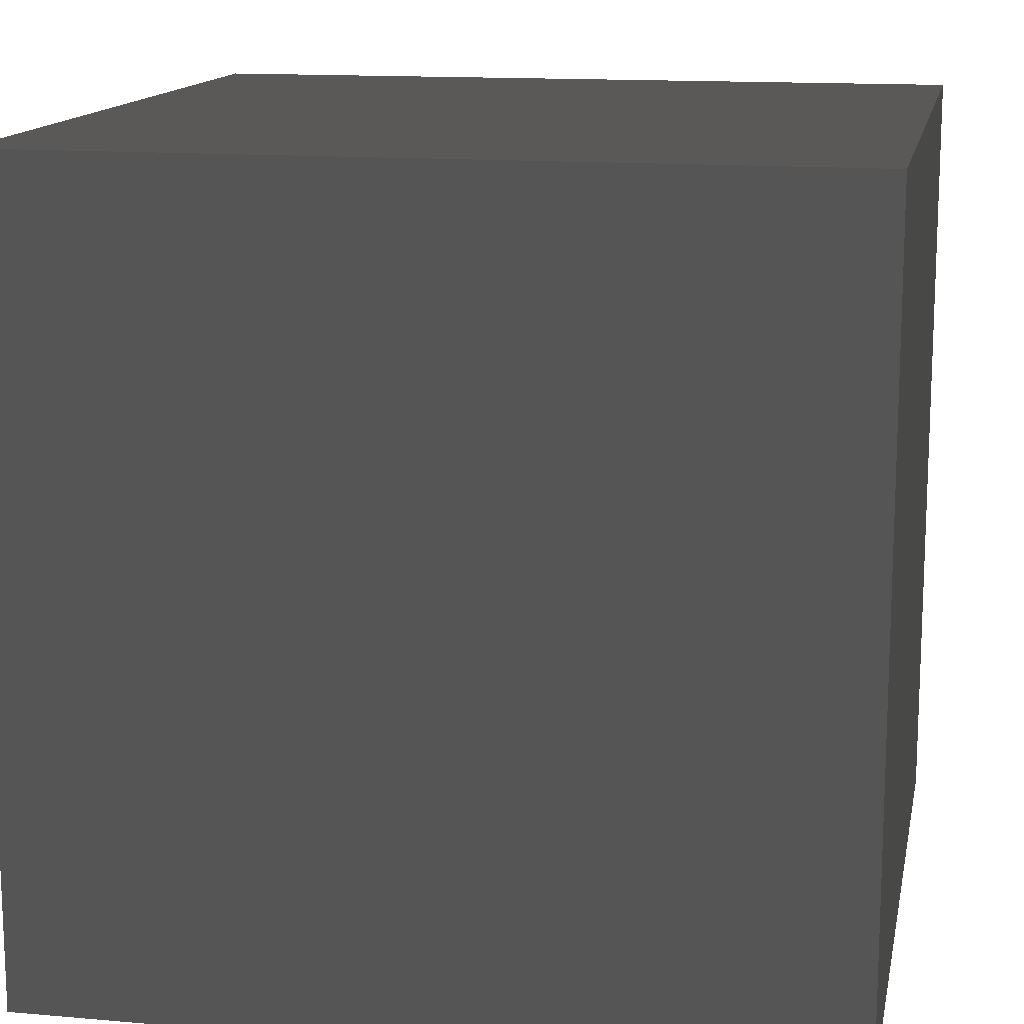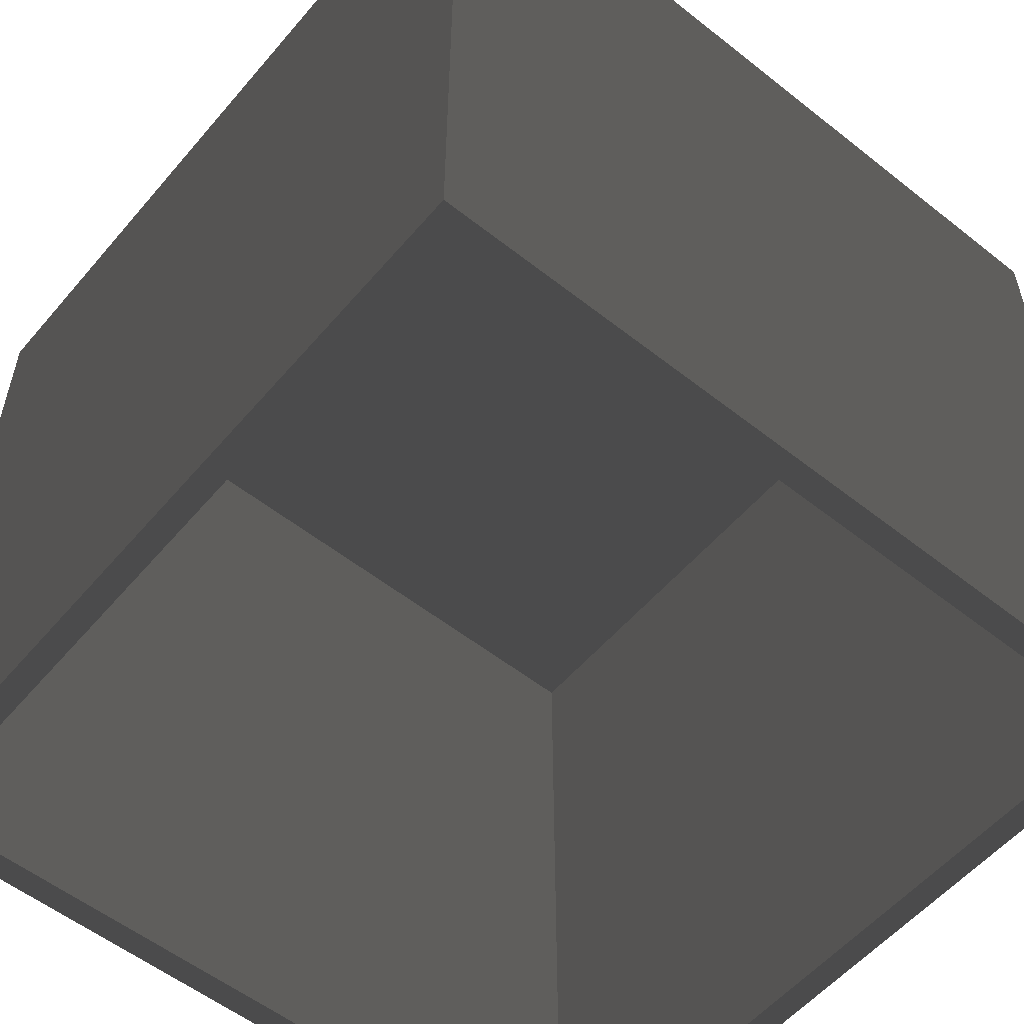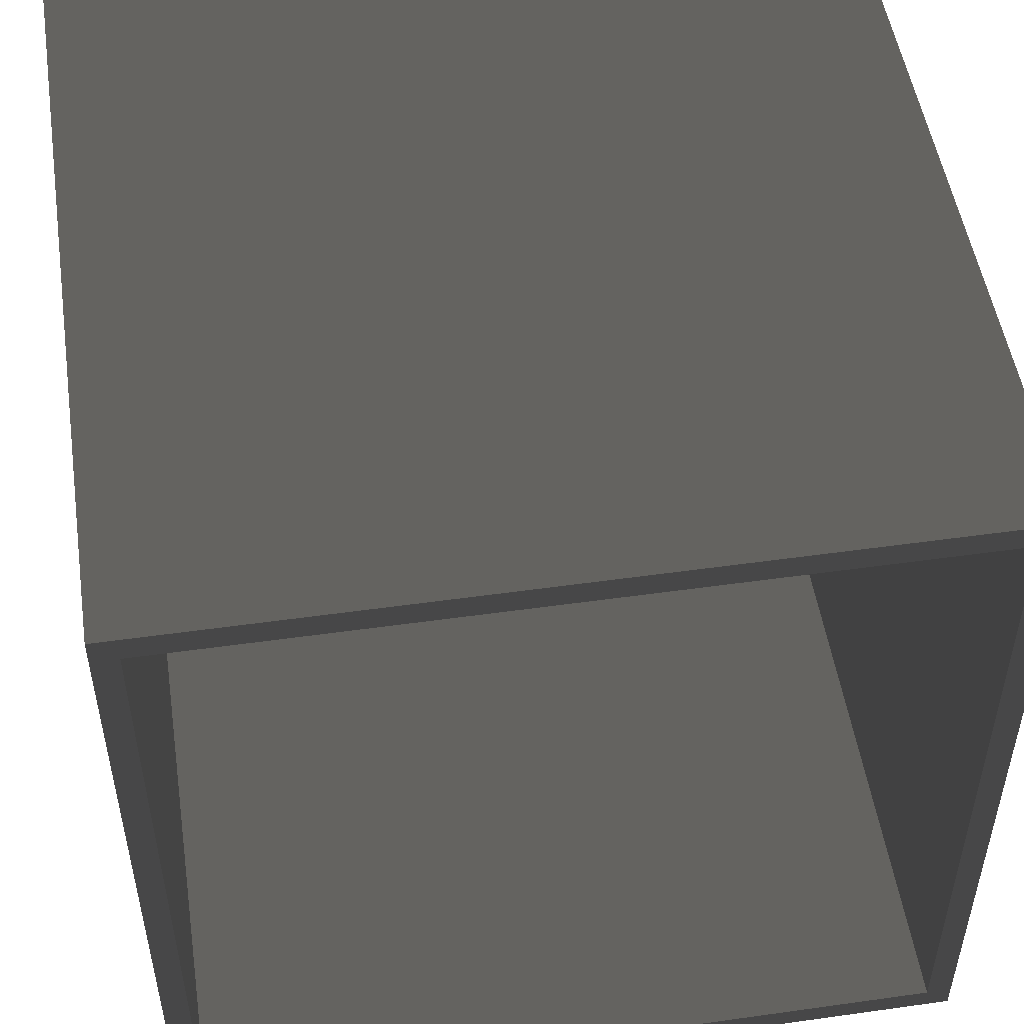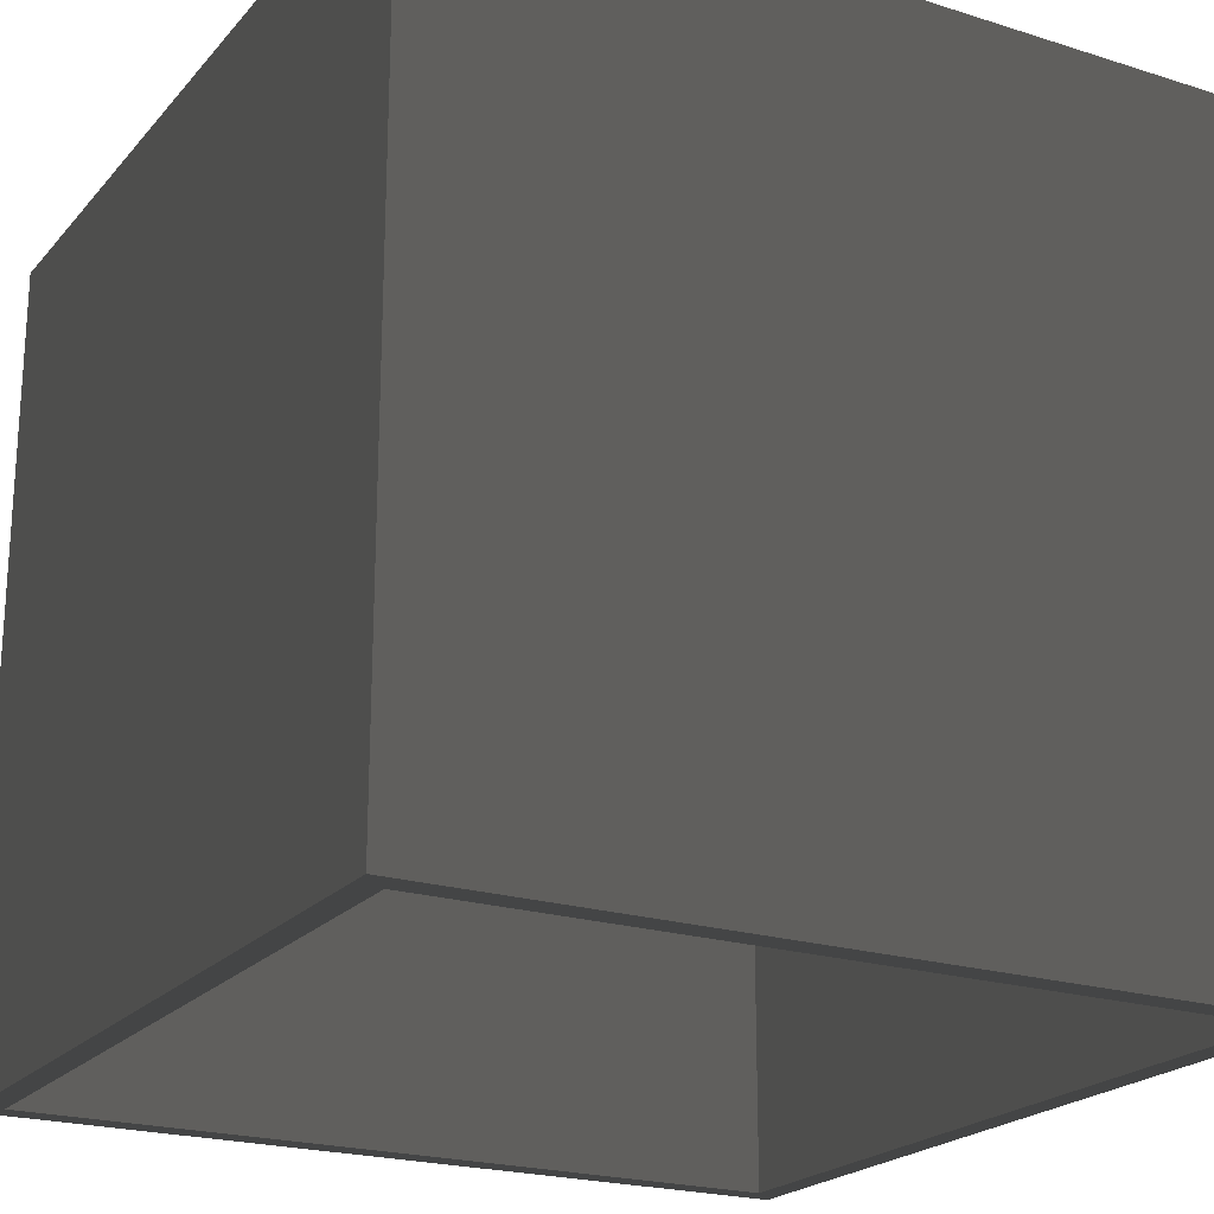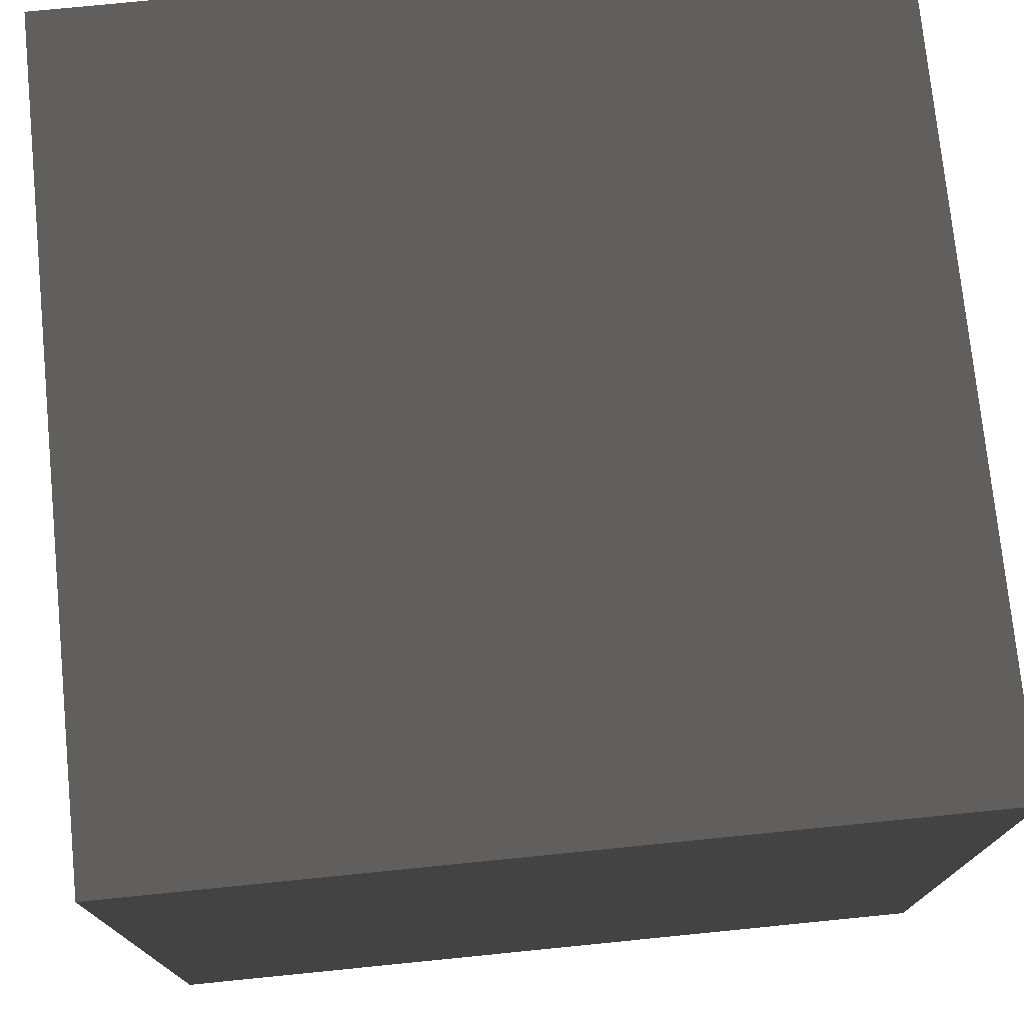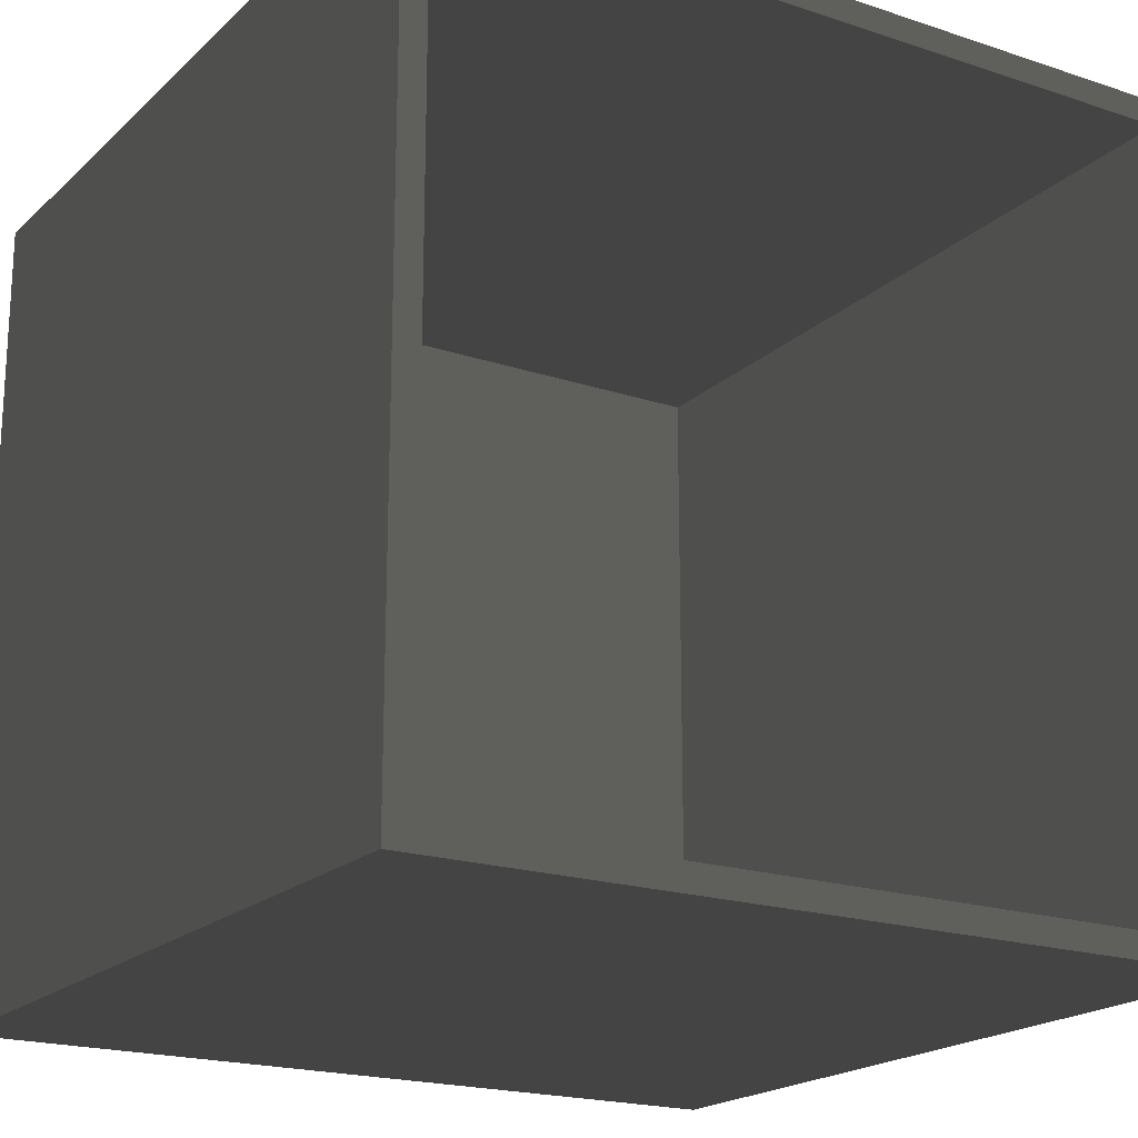
<metadata>
{"format":"obj","ext":"obj","renderer":"f3d","projection":"perspective","resolution":1024,"background":"white","views":[{"elev":14.0,"azim":-169.0,"up":"+Z"},{"elev":-55.6,"azim":-39.7,"up":"+Z"},{"elev":51.1,"azim":171.3,"up":"+Y"},{"elev":-21.6,"azim":-29.1,"up":"+Z"},{"elev":75.1,"azim":-95.7,"up":"+Z"},{"elev":-19.6,"azim":148.2,"up":"+Y"}]}
</metadata>
<code>
v 0 0 0 204 204 204
v 3200 0 0 204 204 204
v 0 0 3100 204 204 204
v 3200 0 3100 204 204 204
v 3100 100 0 204 204 204
v 100 100 0 204 204 204
v 0 3200 0 204 204 204
v 100 3100 0 204 204 204
v 3100 3100 0 204 204 204
v 3200 3200 0 204 204 204
v 3200 3200 3100 204 204 204
v 0 0 3200 204 204 204
v 3200 0 3200 204 204 204
v 0 3200 3100 204 204 204
v 100 3100 3100 204 204 204
v 100 100 3100 204 204 204
v 3100 100 3100 204 204 204
v 3100 3100 3100 204 204 204
v 3200 3200 3200 204 204 204
v 3100 100 3200 204 204 204
v 100 100 3200 204 204 204
v 100 3100 3200 204 204 204
v 0 3200 3200 204 204 204
v 3100 3100 3200 204 204 204
f 1 2 3
f 3 2 4
f 5 2 6
f 6 2 1
f 7 8 1
f 1 8 6
f 9 10 5
f 5 10 2
f 7 10 8
f 8 10 9
f 2 10 4
f 4 10 11
f 3 4 12
f 12 4 13
f 7 1 14
f 14 1 3
f 10 7 11
f 11 7 14
f 15 16 6
f 15 6 8
f 16 17 5
f 16 5 6
f 17 18 9
f 17 9 5
f 18 15 8
f 18 8 9
f 4 11 13
f 13 11 19
f 13 20 21
f 13 21 12
f 22 23 12
f 22 12 21
f 19 24 20
f 19 20 13
f 19 23 22
f 19 22 24
f 14 3 23
f 23 3 12
f 11 14 19
f 19 14 23
f 18 17 16
f 15 18 16
f 20 24 21
f 24 22 21

</code>
